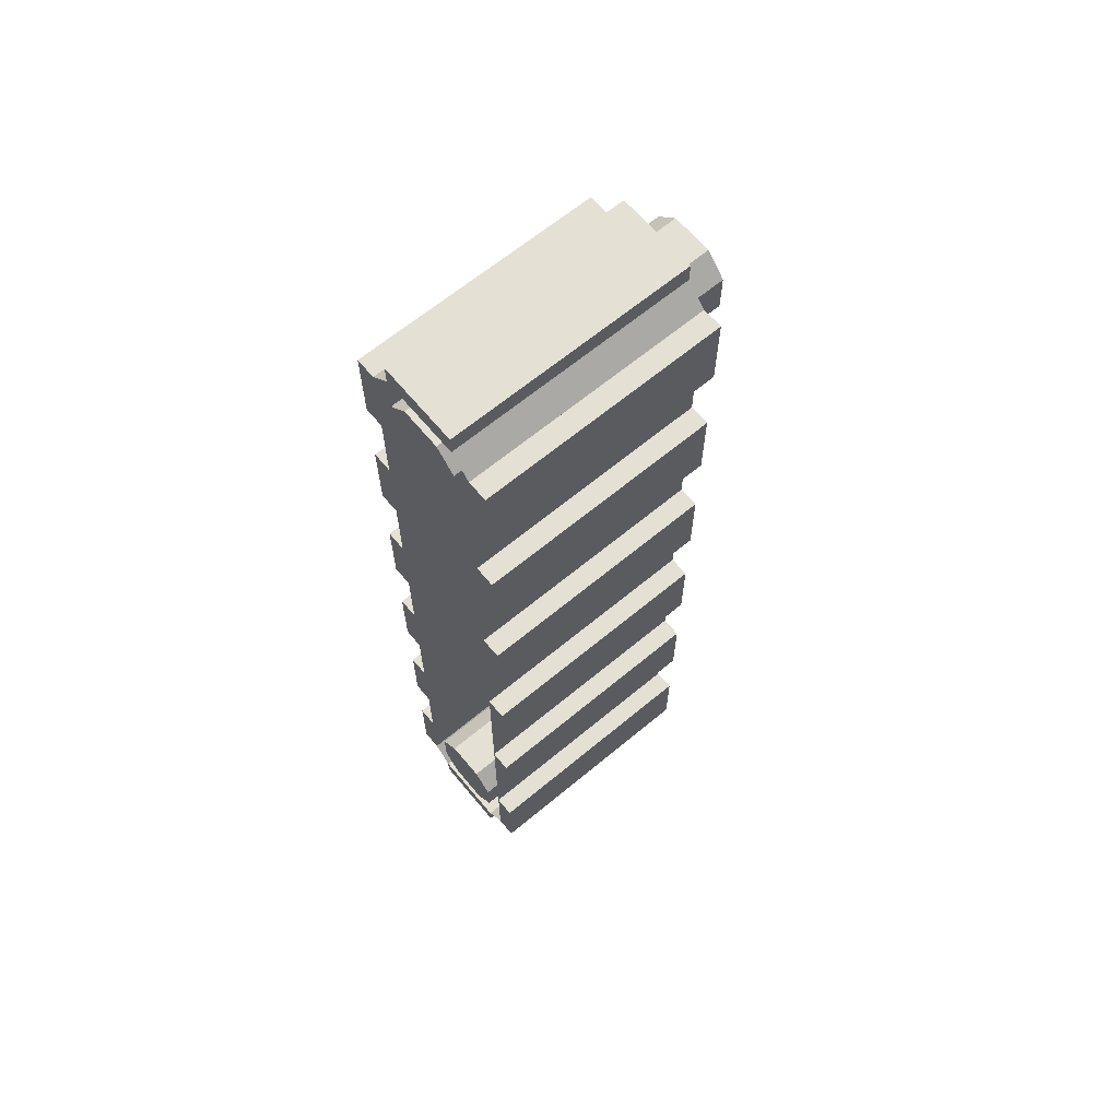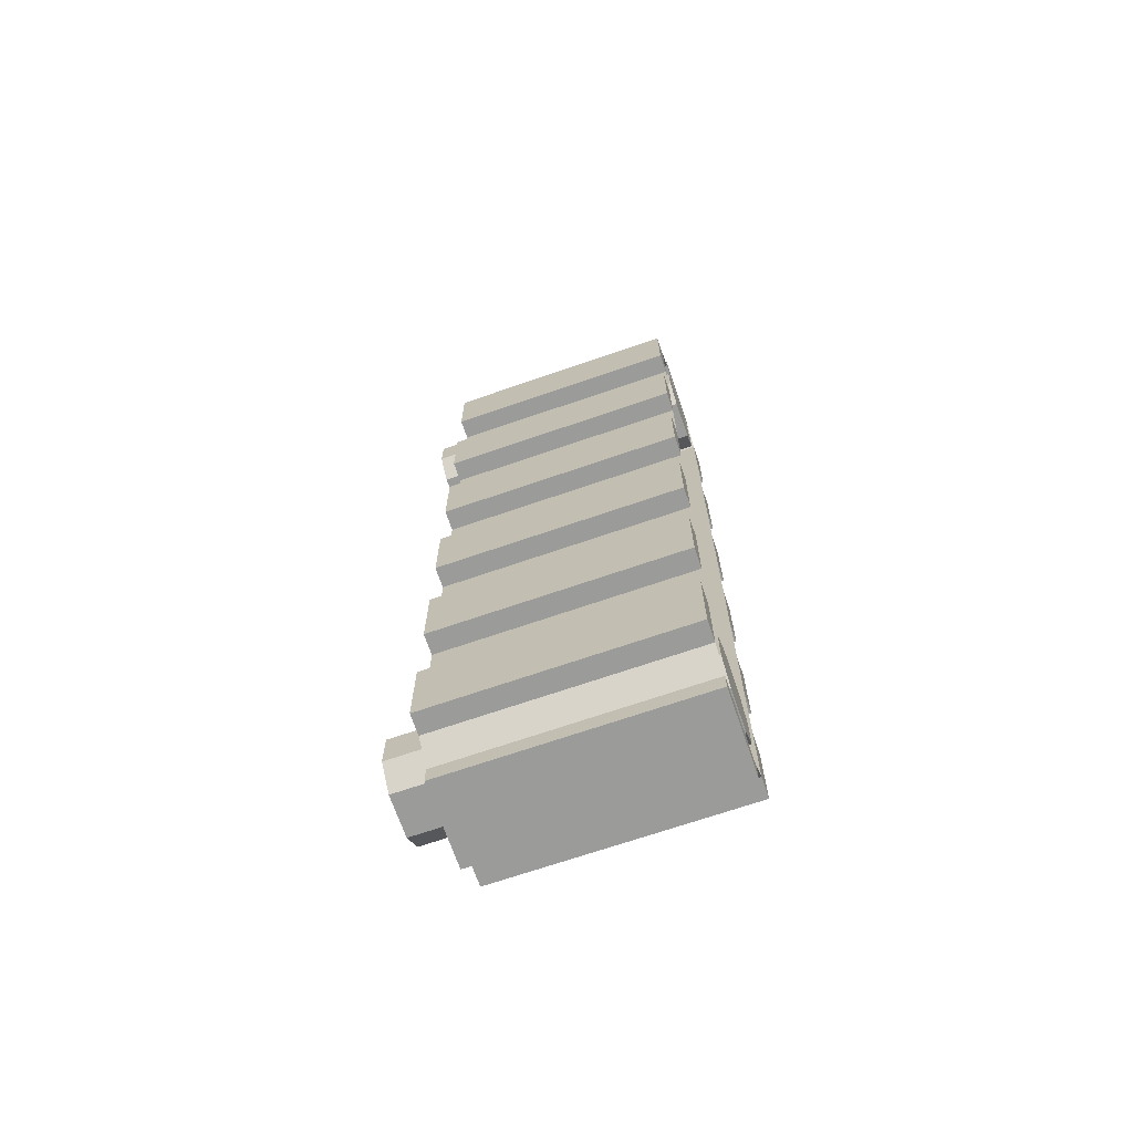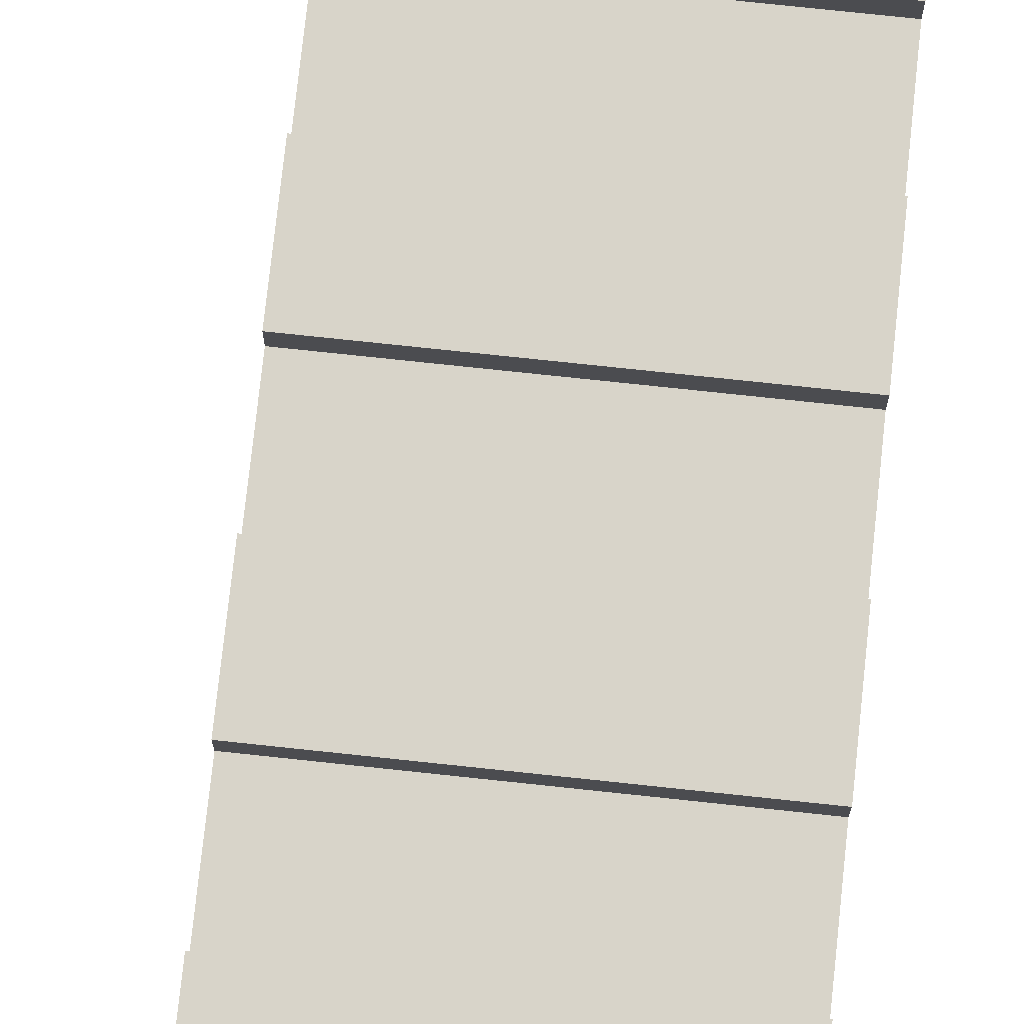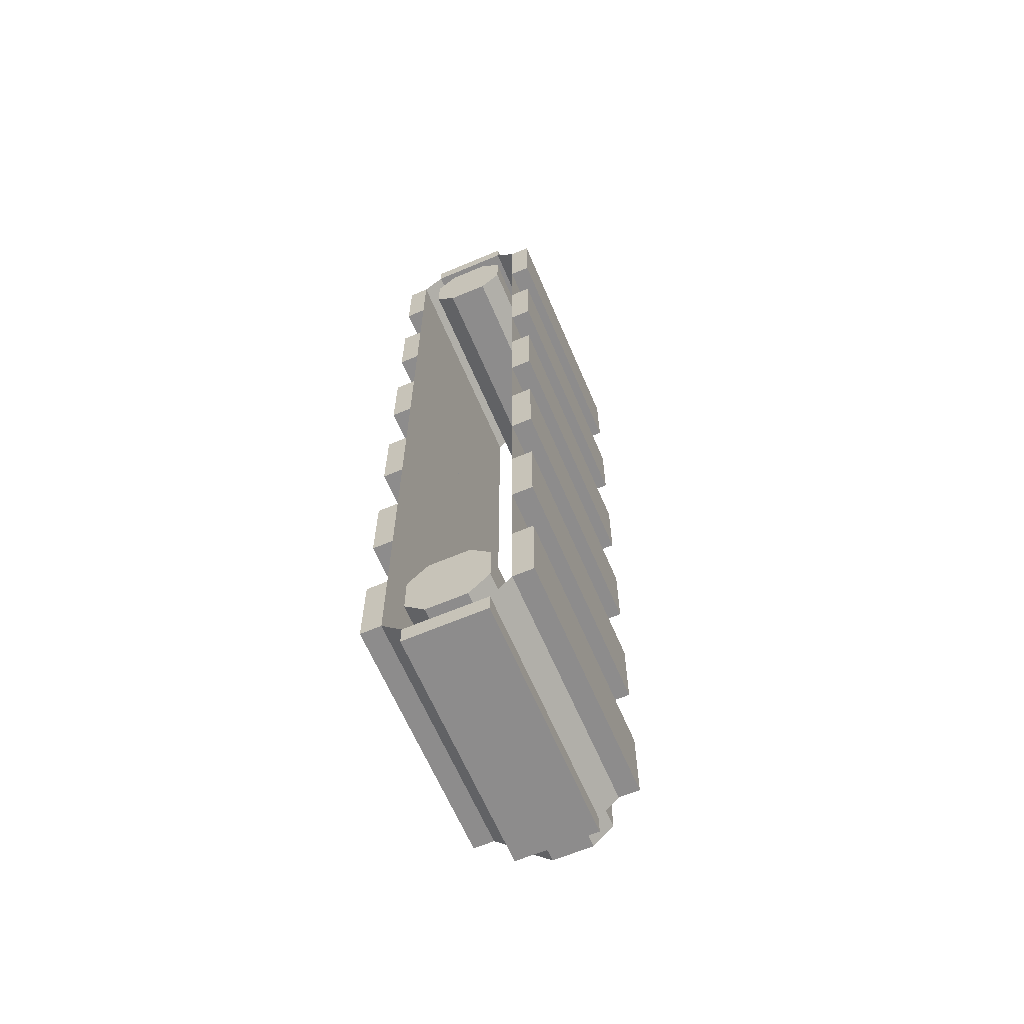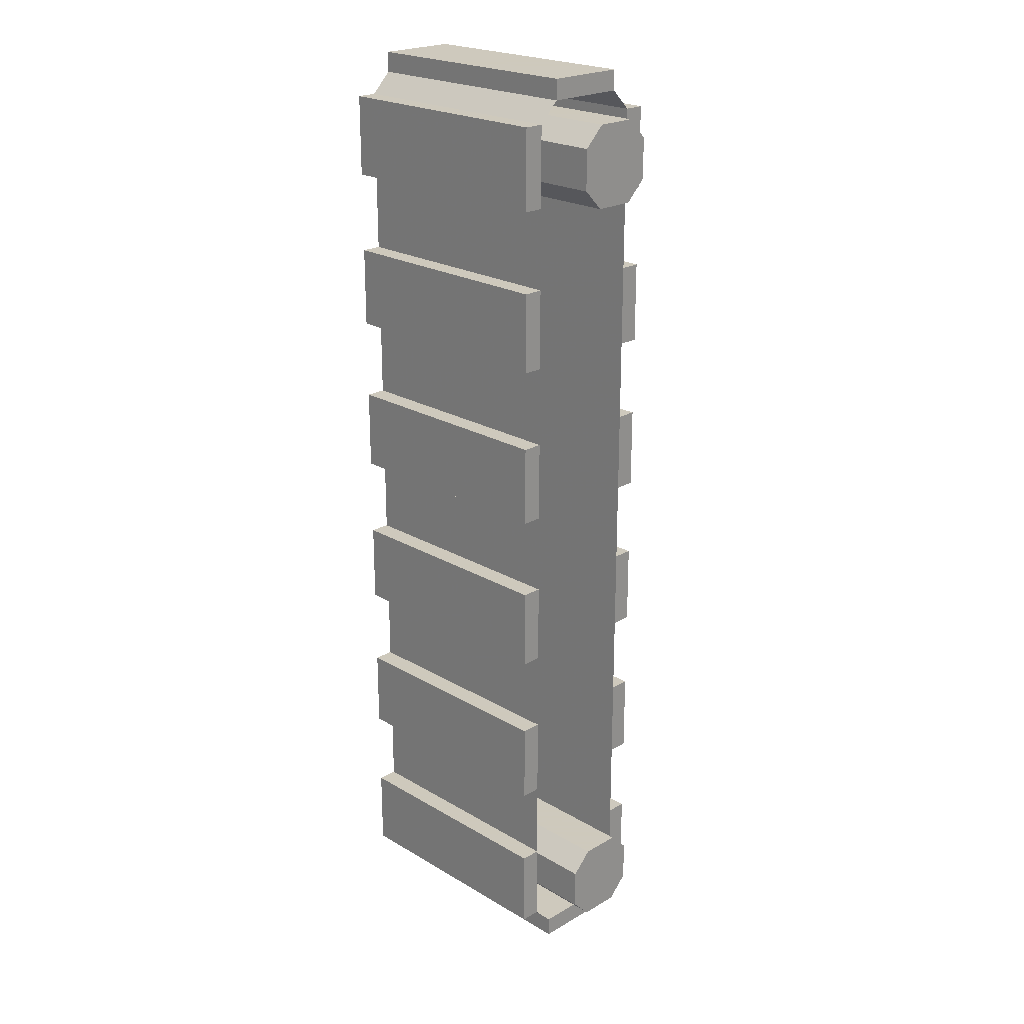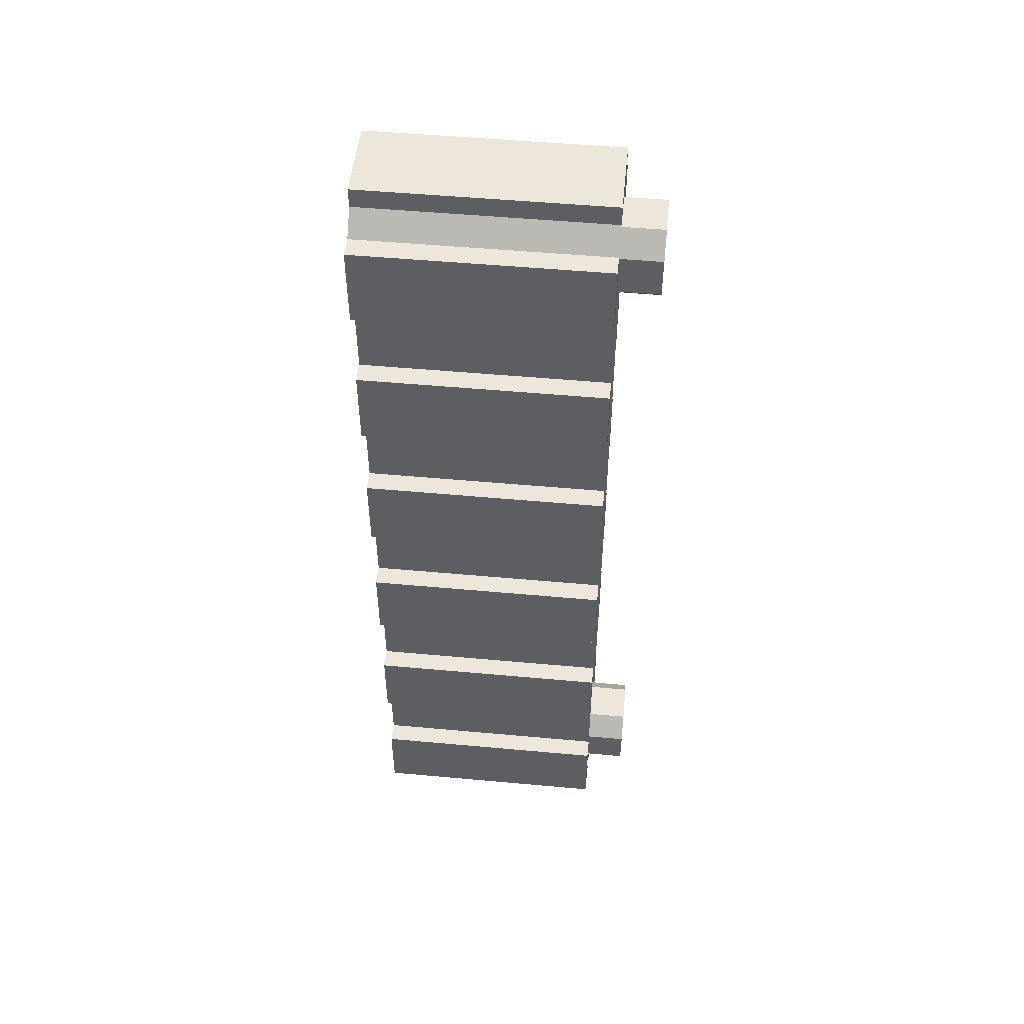
<metadata>
{"format":"obj","ext":"obj","renderer":"f3d","projection":"perspective","resolution":1024,"background":"white","views":[{"elev":65.5,"azim":-39.8,"up":"+Z"},{"elev":-69.6,"azim":-161.0,"up":"+Z"},{"elev":75.4,"azim":-173.9,"up":"+Y"},{"elev":-64.3,"azim":-66.9,"up":"+Z"},{"elev":22.6,"azim":45.3,"up":"+Z"},{"elev":51.1,"azim":5.7,"up":"+Z"}]}
</metadata>
<code>
v -0.375 -1.438 -0.625
v -0.375 -1.438 -0.875
v 0.375 -1.438 -0.875
v 0.375 -1.438 -0.625
v -0.375 -1.375 -0.625
v -0.375 -1.375 -0.875
v 0.375 -1.375 -0.875
v 0.375 -1.375 -0.625
v -0.375 -1.812 -0.875
v -0.375 -1.812 -0.625
v 0.375 -1.812 -0.625
v 0.375 -1.812 -0.875
v -0.375 -1.875 -0.875
v -0.375 -1.875 -0.625
v 0.375 -1.875 -0.625
v -0.375 -1.812 -0.375
v 0.375 -1.812 -0.375
v -0.375 -1.875 -0.375
v -0.375 -1.812 -0.125
v 0.375 -1.812 -0.125
v 0.375 -1.875 -0.125
v 0.375 -1.875 -0.375
v -0.375 -1.875 -0.125
v -0.375 -1.812 0.125
v 0.375 -1.812 0.125
v -0.375 -1.875 0.125
v -0.375 -1.812 0.375
v 0.375 -1.812 0.375
v 0.375 -1.875 0.375
v 0.375 -1.875 0.125
v -0.375 -1.875 0.375
v -0.375 -1.812 0.625
v 0.375 -1.812 0.625
v -0.375 -1.875 0.625
v -0.375 -1.812 0.875
v 0.375 -1.812 0.875
v 0.375 -1.875 0.875
v 0.375 -1.875 0.625
v -0.375 -1.875 0.875
v -0.375 -1.812 1.125
v 0.375 -1.812 1.125
v -0.375 -1.875 1.125
v -0.375 -1.812 1.375
v 0.375 -1.812 1.375
v 0.375 -1.875 1.375
v 0.375 -1.875 1.125
v -0.375 -1.875 1.375
v -0.375 -1.75 1.438
v 0.375 -1.75 1.438
v -0.375 -1.75 1.5
v -0.375 -1.5 1.438
v 0.375 -1.5 1.438
v 0.375 -1.5 1.5
v 0.375 -1.75 1.5
v -0.375 -1.5 1.5
v 0.375 -1.875 -0.875
v -0.375 -1.375 -0.375
v -0.375 -1.375 -0.125
v 0.375 -1.375 -0.125
v 0.375 -1.375 -0.375
v -0.375 -1.438 -0.375
v -0.375 -1.438 -0.125
v 0.375 -1.438 -0.125
v 0.375 -1.438 -0.375
v -0.375 -1.438 0.125
v 0.375 -1.438 0.125
v -0.375 -1.438 0.375
v -0.375 -1.375 0.375
v -0.375 -1.375 0.125
v 0.375 -1.375 0.125
v 0.375 -1.438 0.375
v 0.375 -1.375 0.375
v -0.375 -1.375 0.625
v -0.375 -1.375 0.875
v 0.375 -1.375 0.875
v 0.375 -1.375 0.625
v -0.375 -1.438 0.625
v -0.375 -1.438 0.875
v 0.375 -1.438 0.875
v 0.375 -1.438 0.625
v -0.375 -1.438 1.125
v 0.375 -1.438 1.125
v -0.375 -1.438 1.375
v -0.375 -1.375 1.375
v -0.375 -1.375 1.125
v 0.375 -1.375 1.125
v 0.375 -1.438 1.375
v 0.375 -1.375 1.375
v -0.375 -1.875 -1.125
v -0.375 -1.875 -1.375
v 0.375 -1.875 -1.375
v 0.375 -1.875 -1.125
v -0.375 -1.812 -1.125
v -0.375 -1.812 -1.375
v 0.375 -1.812 -1.375
v 0.375 -1.812 -1.125
v -0.375 -1.438 -1.125
v -0.375 -1.438 -1.375
v 0.375 -1.438 -1.375
v 0.375 -1.438 -1.125
v -0.375 -1.375 -1.125
v -0.375 -1.375 -1.375
v 0.375 -1.375 -1.375
v 0.375 -1.375 -1.125
v -0.375 -1.75 -1.5
v -0.375 -1.5 -1.5
v 0.375 -1.5 -1.5
v 0.375 -1.75 -1.5
v -0.375 -1.75 -1.438
v -0.375 -1.5 -1.438
v 0.375 -1.5 -1.438
v 0.375 -1.75 -1.438
v -0.375 -1.688 -1.375
v -0.375 -1.562 -1.375
v 0.5 -1.562 -1.375
v 0.5 -1.688 -1.375
v -0.375 -1.75 -1.312
v -0.375 -1.5 -1.312
v 0.5 -1.5 -1.312
v 0.5 -1.5 -1.188
v 0.5 -1.562 -1.125
v 0.5 -1.688 -1.125
v 0.5 -1.75 -1.188
v 0.5 -1.75 -1.312
v -0.375 -1.75 -1.188
v -0.375 -1.688 -1.125
v -0.375 -1.562 -1.125
v -0.375 -1.5 -1.188
v -0.375 -1.688 1.125
v -0.375 -1.562 1.125
v 0.5 -1.562 1.125
v 0.5 -1.688 1.125
v -0.375 -1.75 1.188
v -0.375 -1.5 1.188
v 0.5 -1.5 1.188
v 0.5 -1.5 1.312
v 0.5 -1.562 1.375
v 0.5 -1.688 1.375
v 0.5 -1.75 1.312
v 0.5 -1.75 1.188
v -0.375 -1.75 1.312
v -0.375 -1.688 1.375
v -0.375 -1.562 1.375
v -0.375 -1.5 1.312
f 1 2 3
f 1 3 4
f 5 8 6
f 6 8 7
f 9 10 11
f 9 11 12
f 16 19 20
f 16 20 17
f 18 22 23
f 24 27 28
f 24 28 25
f 26 30 31
f 32 35 36
f 32 36 33
f 34 38 39
f 40 43 44
f 40 44 41
f 42 46 47
f 48 51 52
f 48 52 49
f 50 54 55
f 14 13 56
f 14 56 15
f 23 22 21
f 57 58 59
f 57 59 60
f 61 64 62
f 62 64 63
f 65 66 67
f 66 71 67
f 68 72 69
f 69 72 70
f 31 30 29
f 73 74 75
f 73 75 76
f 77 80 78
f 78 80 79
f 81 82 83
f 82 87 83
f 84 88 85
f 85 88 86
f 39 38 37
f 89 90 91
f 89 91 92
f 93 96 94
f 94 96 95
f 97 98 99
f 97 99 100
f 101 104 102
f 102 104 103
f 105 106 107
f 105 107 108
f 109 112 110
f 110 112 111
f 55 54 53
f 47 46 45
f 1 4 5
f 1 5 2
f 2 5 6
f 2 6 7
f 2 7 3
f 3 7 4
f 4 7 8
f 4 8 5
f 9 12 13
f 9 13 10
f 10 13 14
f 10 14 15
f 10 15 11
f 16 17 18
f 16 18 19
f 17 20 21
f 17 21 22
f 17 22 18
f 18 23 19
f 19 23 21
f 19 21 20
f 24 25 26
f 24 26 27
f 25 28 29
f 25 29 30
f 25 30 26
f 26 31 27
f 27 31 29
f 27 29 28
f 32 33 34
f 32 34 35
f 33 36 37
f 33 37 38
f 33 38 34
f 34 39 35
f 35 39 37
f 35 37 36
f 40 41 42
f 40 42 43
f 41 44 45
f 41 45 46
f 41 46 42
f 42 47 43
f 43 47 45
f 43 45 44
f 48 49 50
f 48 50 51
f 49 52 53
f 49 53 54
f 49 54 50
f 50 55 51
f 51 55 53
f 51 53 52
f 15 56 12
f 15 12 11
f 57 60 61
f 57 61 58
f 58 61 62
f 58 62 63
f 58 63 59
f 59 63 60
f 60 63 64
f 60 64 61
f 65 67 68
f 65 68 69
f 65 69 70
f 65 70 66
f 66 70 71
f 67 71 68
f 68 71 72
f 70 72 71
f 73 76 77
f 73 77 74
f 74 77 78
f 74 78 79
f 74 79 75
f 75 79 76
f 76 79 80
f 76 80 77
f 81 83 84
f 81 84 85
f 81 85 86
f 81 86 82
f 82 86 87
f 83 87 84
f 84 87 88
f 86 88 87
f 89 92 93
f 89 93 90
f 90 93 94
f 90 94 95
f 90 95 91
f 91 95 92
f 92 95 96
f 92 96 93
f 97 100 101
f 97 101 98
f 98 101 102
f 98 102 103
f 98 103 99
f 99 103 100
f 100 103 104
f 100 104 101
f 105 108 109
f 105 109 106
f 106 109 110
f 106 110 111
f 106 111 107
f 107 111 108
f 108 111 112
f 108 112 109
f 13 12 56
f 10 11 16
f 16 11 17
f 19 20 24
f 24 20 25
f 27 28 32
f 32 28 33
f 35 36 40
f 40 36 41
f 43 44 48
f 48 44 49
f 62 63 65
f 65 63 66
f 78 79 81
f 81 79 82
f 110 111 98
f 98 111 99
f 9 93 96
f 9 96 12
f 87 52 51
f 87 51 83
f 71 80 77
f 71 77 67
f 4 64 61
f 4 61 1
f 100 3 2
f 100 2 97
f 94 109 112
f 94 112 95
f 113 114 115
f 113 115 116
f 113 116 117
f 113 117 114
f 114 117 118
f 114 118 119
f 114 119 115
f 115 119 116
f 116 119 120
f 116 120 121
f 116 121 122
f 116 122 123
f 116 123 124
f 116 124 117
f 117 124 125
f 117 125 126
f 117 126 127
f 117 127 128
f 117 128 118
f 118 128 120
f 118 120 119
f 128 127 121
f 128 121 120
f 127 126 122
f 127 122 121
f 126 125 123
f 126 123 122
f 125 124 123
f 129 130 131
f 129 131 132
f 129 132 133
f 129 133 130
f 130 133 134
f 130 134 135
f 130 135 131
f 131 135 132
f 132 135 136
f 132 136 137
f 132 137 138
f 132 138 139
f 132 139 140
f 132 140 133
f 133 140 141
f 133 141 142
f 133 142 143
f 133 143 144
f 133 144 134
f 134 144 136
f 134 136 135
f 144 143 137
f 144 137 136
f 143 142 138
f 143 138 137
f 142 141 139
f 142 139 138
f 141 140 139

</code>
